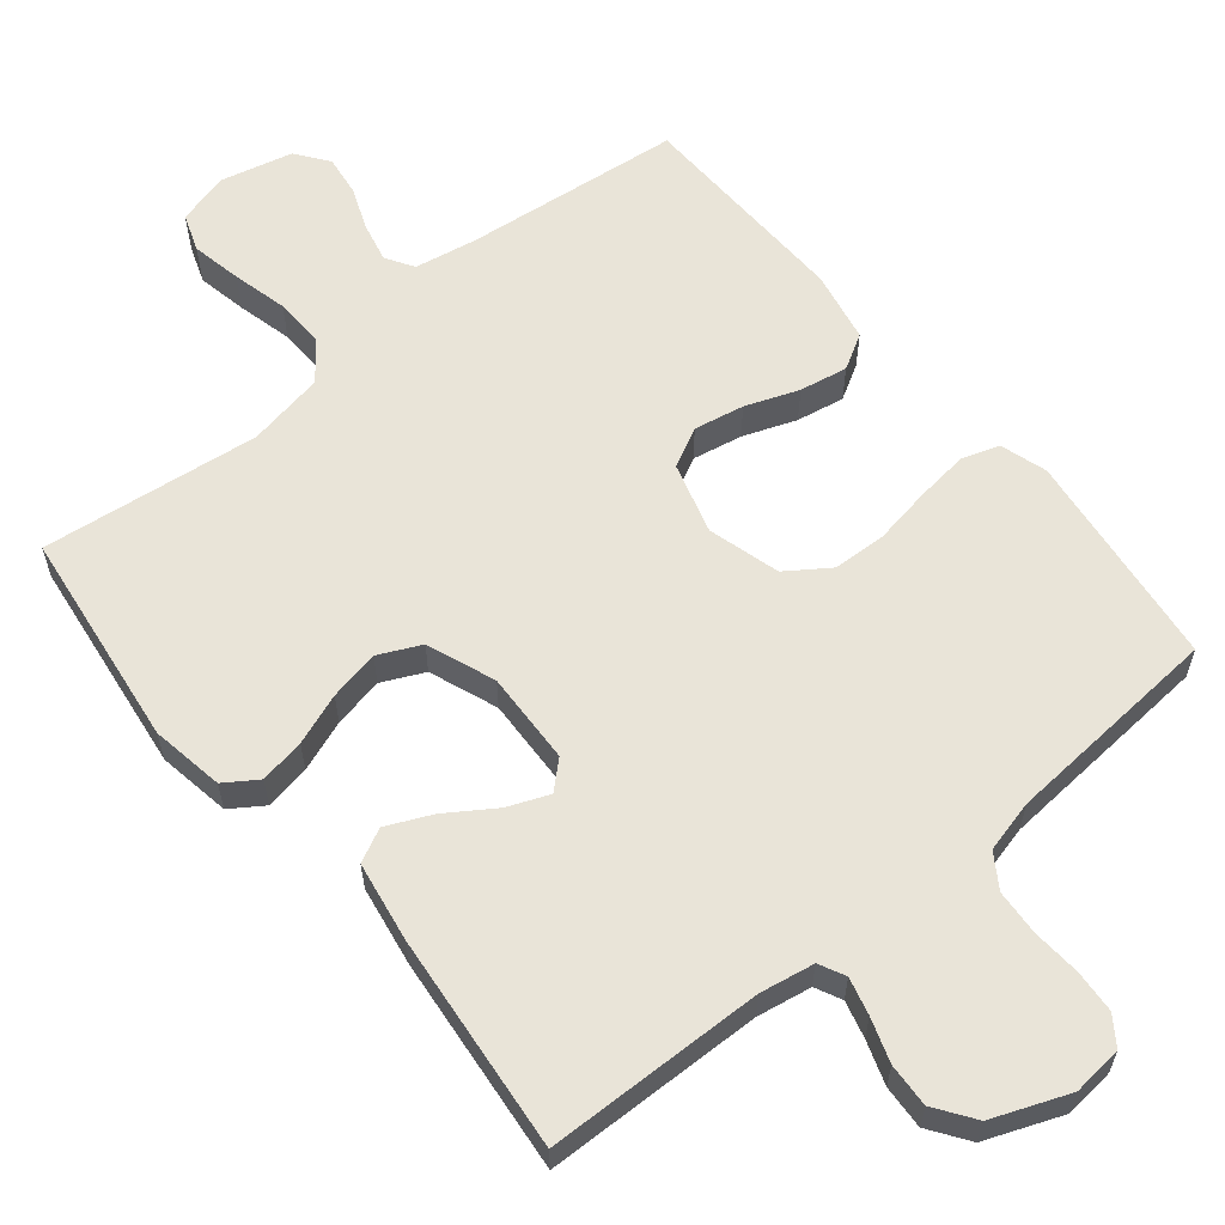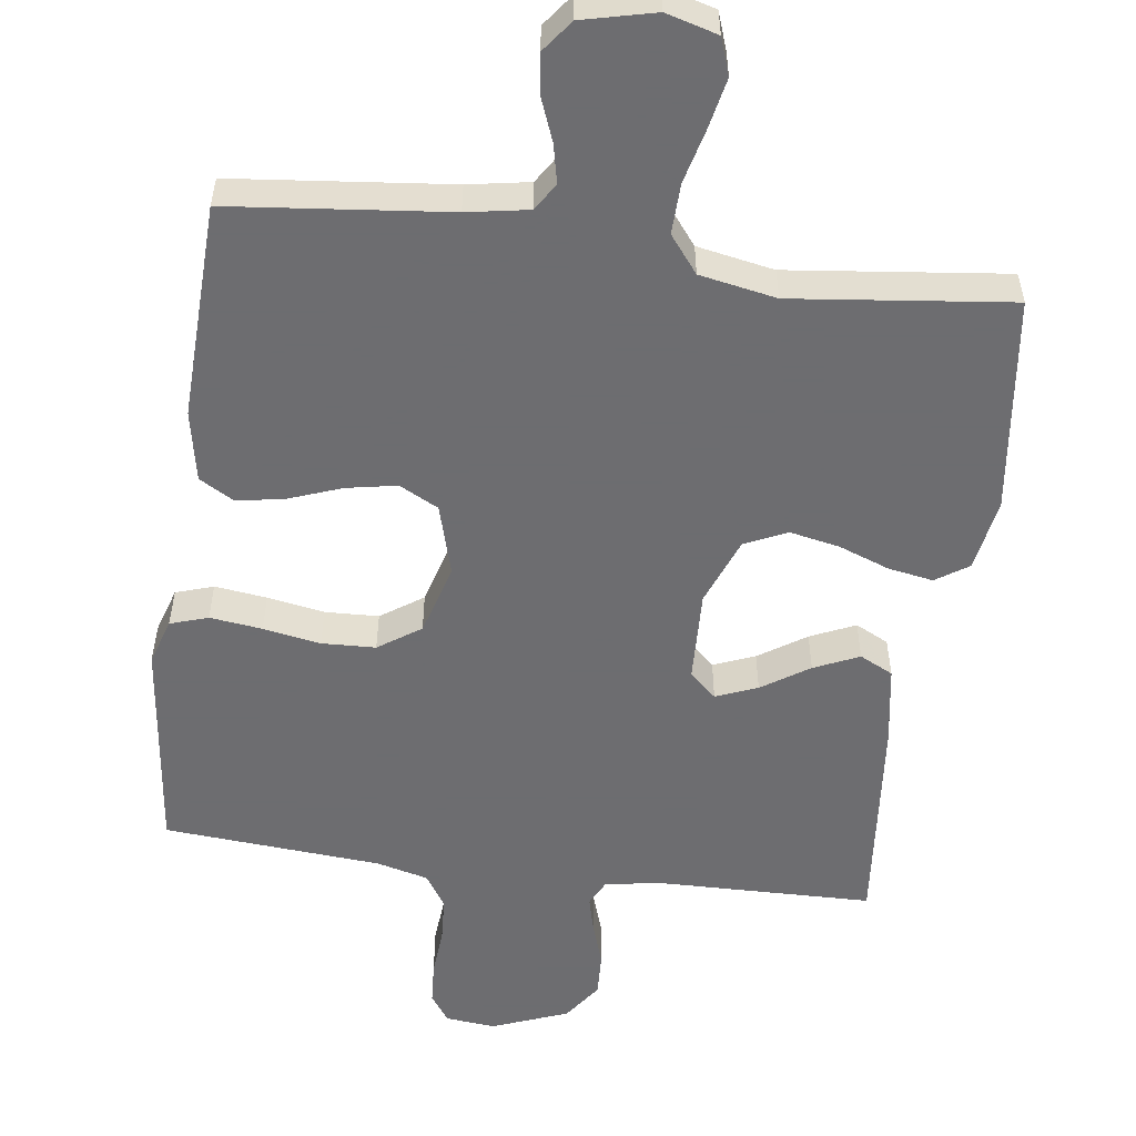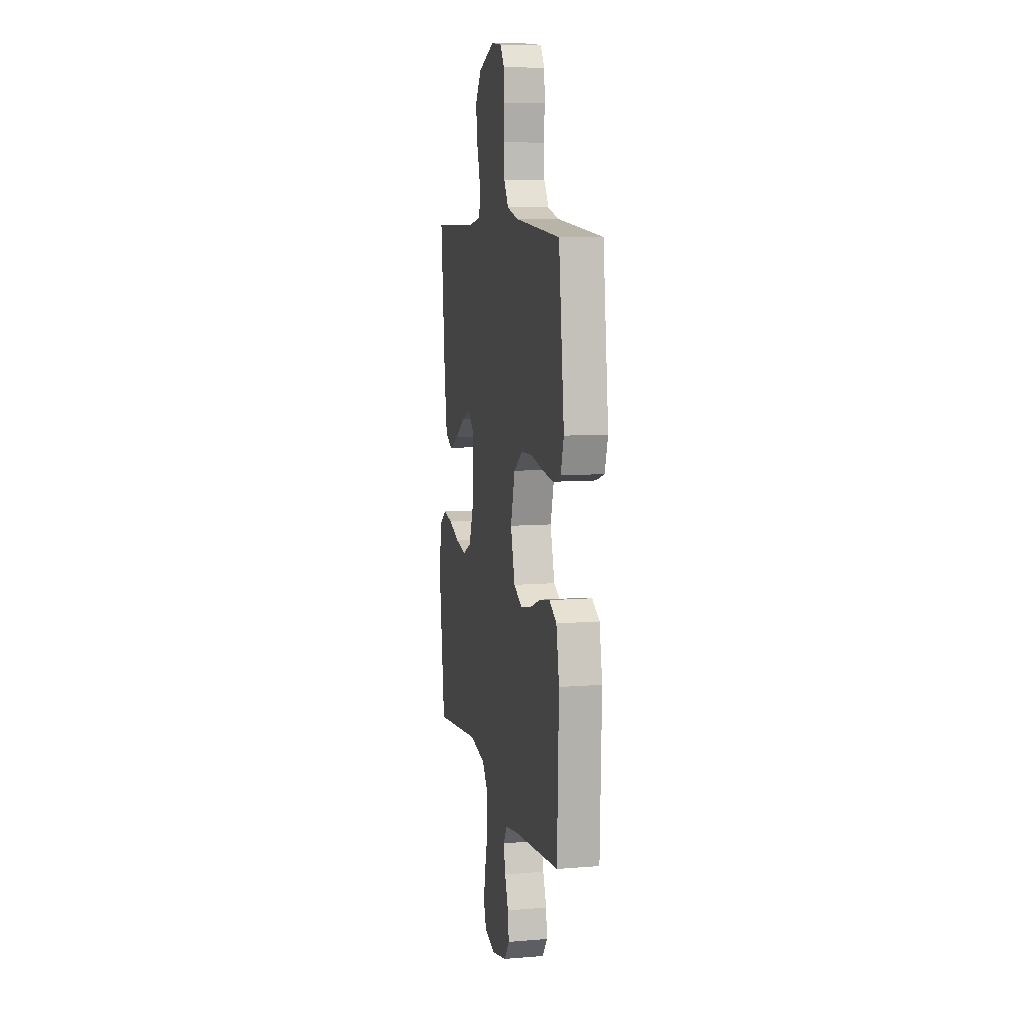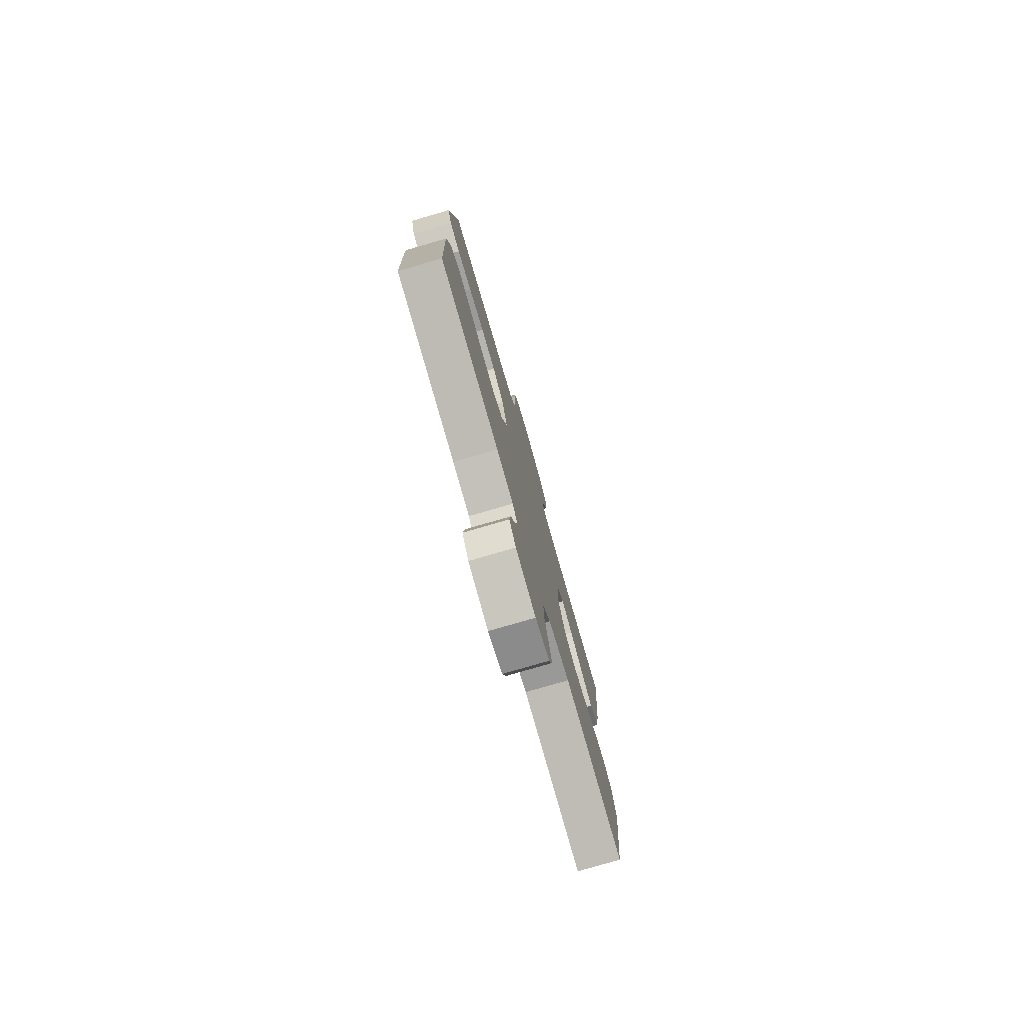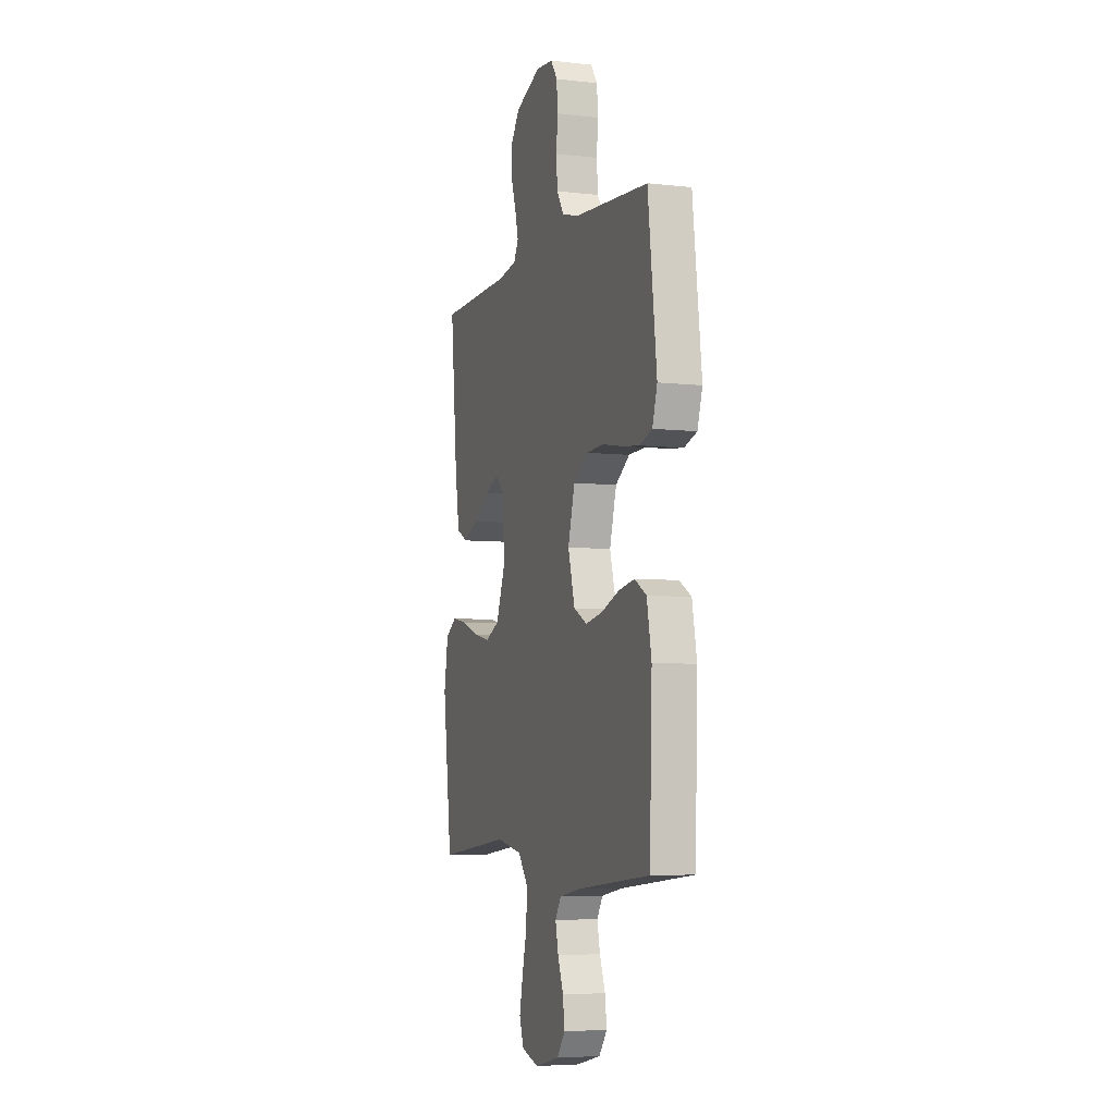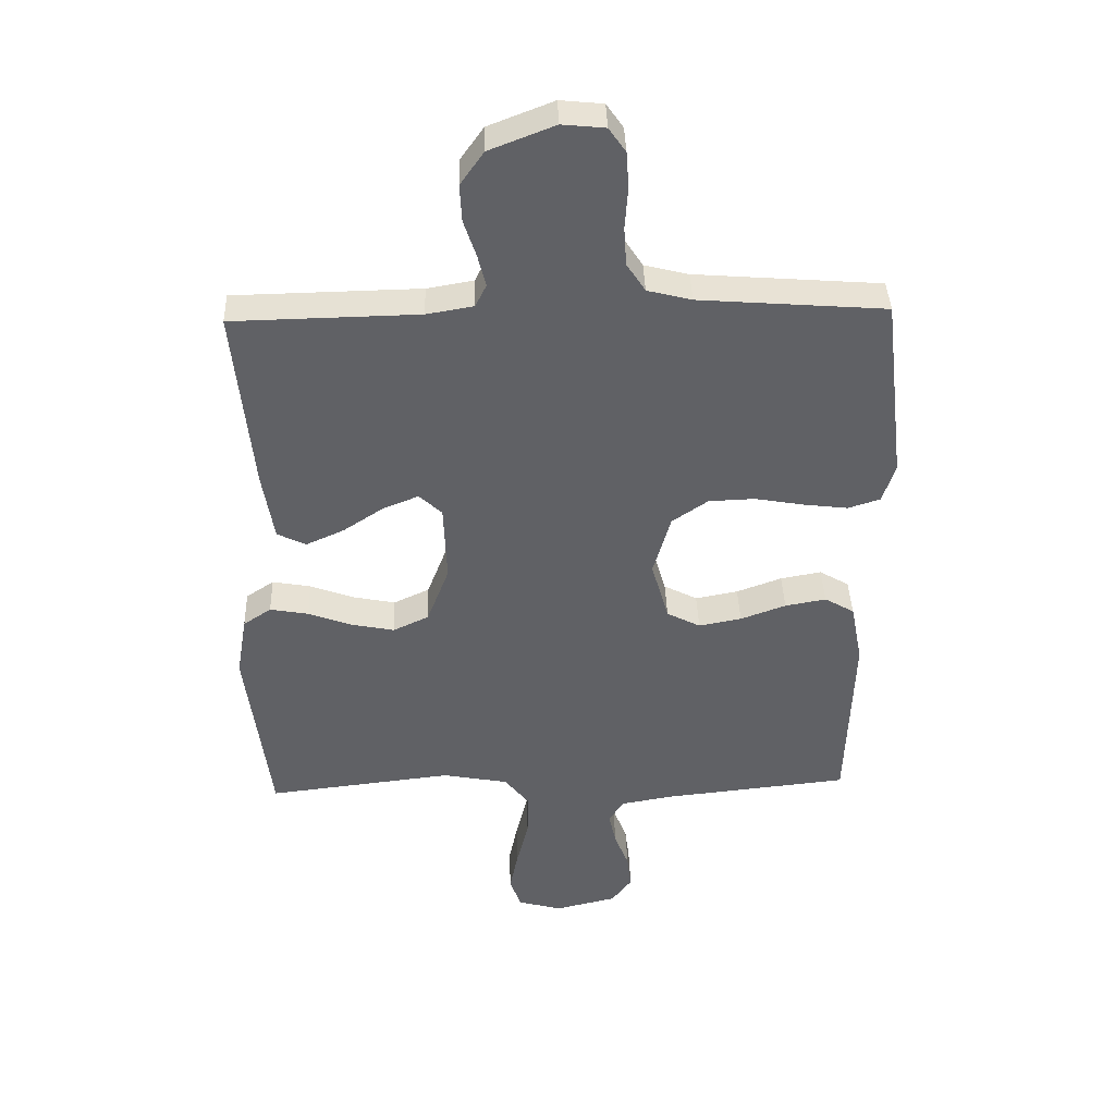
<metadata>
{"format":"obj","ext":"obj","renderer":"f3d","projection":"perspective","resolution":1024,"background":"white","views":[{"elev":60.4,"azim":-39.2,"up":"+Y"},{"elev":-54.1,"azim":172.3,"up":"+Y"},{"elev":8.8,"azim":77.8,"up":"+Z"},{"elev":-78.8,"azim":106.2,"up":"+Z"},{"elev":-5.6,"azim":70.9,"up":"+Z"},{"elev":39.8,"azim":-1.9,"up":"+Z"}]}
</metadata>
<code>
v 0.5 0.07 -0.5
v 0.2 0.07 -0.532
v 0.115 0.07 -0.547
v 0.091 0.07 -0.585
v 0.103 0.07 -0.639
v 0.126 0.07 -0.698
v 0.133 0.07 -0.754
v 0.1 0.07 -0.798
v 0 0.07 -0.822
v -0.071 0.07 -0.802
v -0.089 0.07 -0.751
v -0.075 0.07 -0.682
v -0.056 0.07 -0.606
v -0.054 0.07 -0.536
v -0.094 0.07 -0.485
v -0.2 0.07 -0.465
v -0.5 0.07 -0.5
v -0.538 0.07 -0.2
v -0.521 0.07 -0.1
v -0.476 0.07 -0.07
v -0.414 0.07 -0.081
v -0.344 0.07 -0.107
v -0.275 0.07 -0.121
v -0.217 0.07 -0.094
v -0.181 0.07 0
v -0.186 0.07 0.127
v -0.223 0.07 0.161
v -0.28 0.07 0.138
v -0.345 0.07 0.095
v -0.407 0.07 0.067
v -0.453 0.07 0.09
v -0.471 0.07 0.2
v -0.5 0.07 0.5
v -0.2 0.07 0.506
v -0.125 0.07 0.519
v -0.107 0.07 0.555
v -0.12 0.07 0.606
v -0.14 0.07 0.666
v -0.143 0.07 0.726
v -0.105 0.07 0.78
v 0 0.07 0.821
v 0.069 0.07 0.814
v 0.096 0.07 0.775
v 0.1 0.07 0.716
v 0.095 0.07 0.65
v 0.099 0.07 0.587
v 0.129 0.07 0.541
v 0.2 0.07 0.523
v 0.5 0.07 0.5
v 0.536 0.07 0.2
v 0.516 0.07 0.136
v 0.464 0.07 0.119
v 0.392 0.07 0.128
v 0.313 0.07 0.142
v 0.239 0.07 0.139
v 0.181 0.07 0.099
v 0.153 0.07 0
v 0.181 0.07 -0.098
v 0.235 0.07 -0.126
v 0.304 0.07 -0.113
v 0.377 0.07 -0.086
v 0.443 0.07 -0.074
v 0.491 0.07 -0.102
v 0.51 0.07 -0.2
v 0.5 0 -0.5
v 0.2 0 -0.532
v 0.115 0 -0.547
v 0.091 0 -0.585
v 0.103 0 -0.639
v 0.126 0 -0.698
v 0.133 0 -0.754
v 0.1 0 -0.798
v 0 0 -0.822
v -0.071 0 -0.802
v -0.089 0 -0.751
v -0.075 0 -0.682
v -0.056 0 -0.606
v -0.054 0 -0.536
v -0.094 0 -0.485
v -0.2 0 -0.465
v -0.5 0 -0.5
v -0.538 0 -0.2
v -0.521 0 -0.1
v -0.476 0 -0.07
v -0.414 0 -0.081
v -0.344 0 -0.107
v -0.275 0 -0.121
v -0.217 0 -0.094
v -0.181 0 0
v -0.186 0 0.127
v -0.223 0 0.161
v -0.28 0 0.138
v -0.345 0 0.095
v -0.407 0 0.067
v -0.453 0 0.09
v -0.471 0 0.2
v -0.5 0 0.5
v -0.2 0 0.506
v -0.125 0 0.519
v -0.107 0 0.555
v -0.12 0 0.606
v -0.14 0 0.666
v -0.143 0 0.726
v -0.105 0 0.78
v 0 0 0.821
v 0.069 0 0.814
v 0.096 0 0.775
v 0.1 0 0.716
v 0.095 0 0.65
v 0.099 0 0.587
v 0.129 0 0.541
v 0.2 0 0.523
v 0.5 0 0.5
v 0.536 0 0.2
v 0.516 0 0.136
v 0.464 0 0.119
v 0.392 0 0.128
v 0.313 0 0.142
v 0.239 0 0.139
v 0.181 0 0.099
v 0.153 0 0
v 0.181 0 -0.098
v 0.235 0 -0.126
v 0.304 0 -0.113
v 0.377 0 -0.086
v 0.443 0 -0.074
v 0.491 0 -0.102
v 0.51 0 -0.2
f 64 1 2
f 63 64 2
f 62 63 2
f 61 62 2
f 60 61 2
f 59 60 2 3
f 58 59 3 4
f 57 58 4
f 52 53 54
f 51 52 54
f 50 51 54
f 49 50 54
f 48 49 54
f 47 48 54 55
f 46 47 55 56
f 43 44 45
f 42 43 45
f 41 42 45
f 40 41 45
f 39 40 45
f 38 39 45
f 37 38 45
f 36 37 45 46
f 46 56 57
f 36 46 57
f 35 36 57
f 32 33 34
f 31 32 34
f 30 31 34
f 29 30 34
f 28 29 34
f 27 28 34 35
f 20 21 22
f 19 20 22
f 18 19 22
f 17 18 22
f 16 17 22
f 15 16 22 23
f 14 15 23 24
f 11 12 13
f 10 11 13
f 9 10 13
f 8 9 13
f 7 8 13
f 6 7 13
f 5 6 13
f 4 5 13 14
f 14 24 25
f 4 14 25
f 57 4 25
f 26 27 35 57
f 25 26 57
f 66 65 128
f 66 128 127
f 66 127 126
f 66 126 125
f 66 125 124
f 67 66 124 123
f 68 67 123 122
f 68 122 121
f 118 117 116
f 118 116 115
f 118 115 114
f 118 114 113
f 118 113 112
f 119 118 112 111
f 120 119 111 110
f 109 108 107
f 109 107 106
f 109 106 105
f 109 105 104
f 109 104 103
f 109 103 102
f 109 102 101
f 110 109 101 100
f 121 120 110
f 121 110 100
f 121 100 99
f 98 97 96
f 98 96 95
f 98 95 94
f 98 94 93
f 98 93 92
f 99 98 92 91
f 86 85 84
f 86 84 83
f 86 83 82
f 86 82 81
f 86 81 80
f 87 86 80 79
f 88 87 79 78
f 77 76 75
f 77 75 74
f 77 74 73
f 77 73 72
f 77 72 71
f 77 71 70
f 77 70 69
f 78 77 69 68
f 89 88 78
f 89 78 68
f 89 68 121
f 121 99 91 90
f 121 90 89
f 1 65 66 2
f 2 66 67 3
f 3 67 68 4
f 4 68 69 5
f 5 69 70 6
f 6 70 71 7
f 7 71 72 8
f 8 72 73 9
f 9 73 74 10
f 10 74 75 11
f 11 75 76 12
f 12 76 77 13
f 13 77 78 14
f 14 78 79 15
f 15 79 80 16
f 16 80 81 17
f 17 81 82 18
f 18 82 83 19
f 19 83 84 20
f 20 84 85 21
f 21 85 86 22
f 22 86 87 23
f 23 87 88 24
f 24 88 89 25
f 25 89 90 26
f 26 90 91 27
f 27 91 92 28
f 28 92 93 29
f 29 93 94 30
f 30 94 95 31
f 31 95 96 32
f 32 96 97 33
f 33 97 98 34
f 34 98 99 35
f 35 99 100 36
f 36 100 101 37
f 37 101 102 38
f 38 102 103 39
f 39 103 104 40
f 40 104 105 41
f 41 105 106 42
f 42 106 107 43
f 43 107 108 44
f 44 108 109 45
f 45 109 110 46
f 46 110 111 47
f 47 111 112 48
f 48 112 113 49
f 49 113 114 50
f 50 114 115 51
f 51 115 116 52
f 52 116 117 53
f 53 117 118 54
f 54 118 119 55
f 55 119 120 56
f 56 120 121 57
f 57 121 122 58
f 58 122 123 59
f 59 123 124 60
f 60 124 125 61
f 61 125 126 62
f 62 126 127 63
f 63 127 128 64
f 64 128 65 1

</code>
